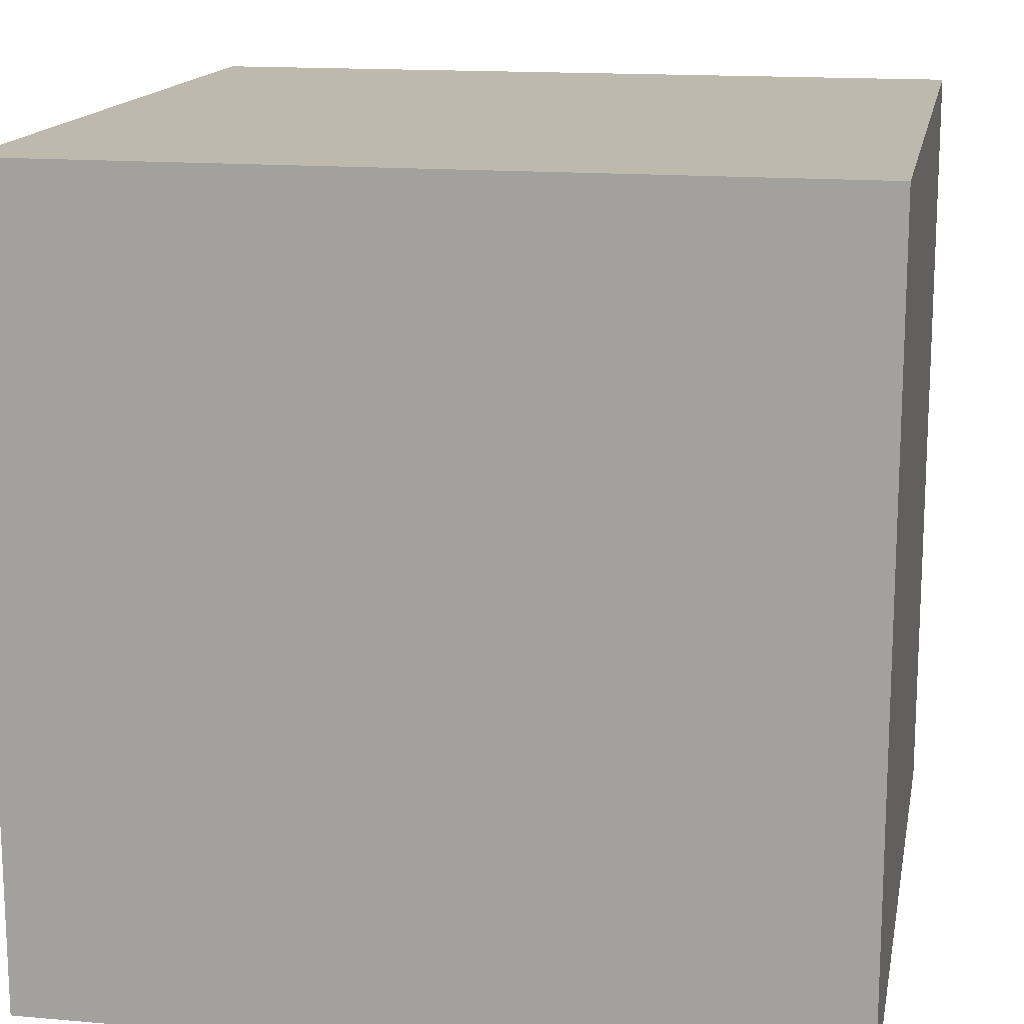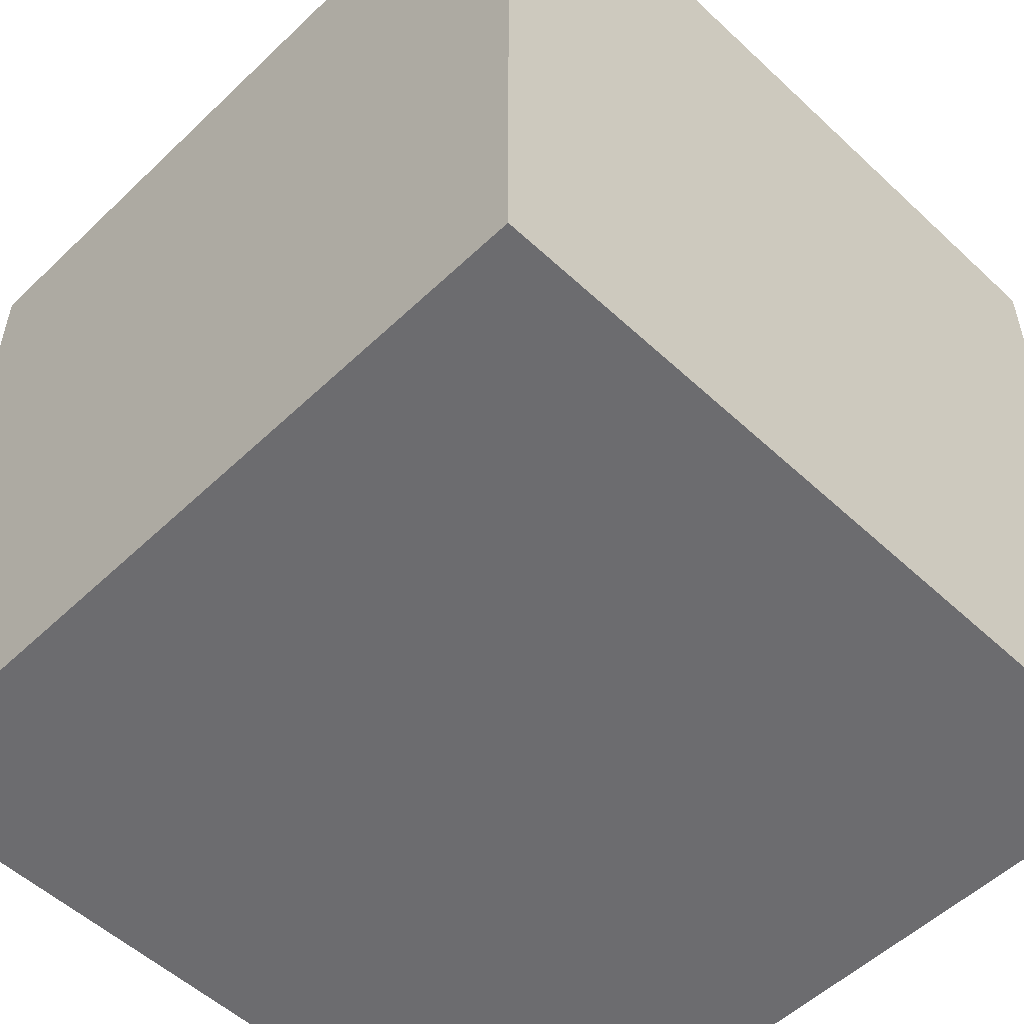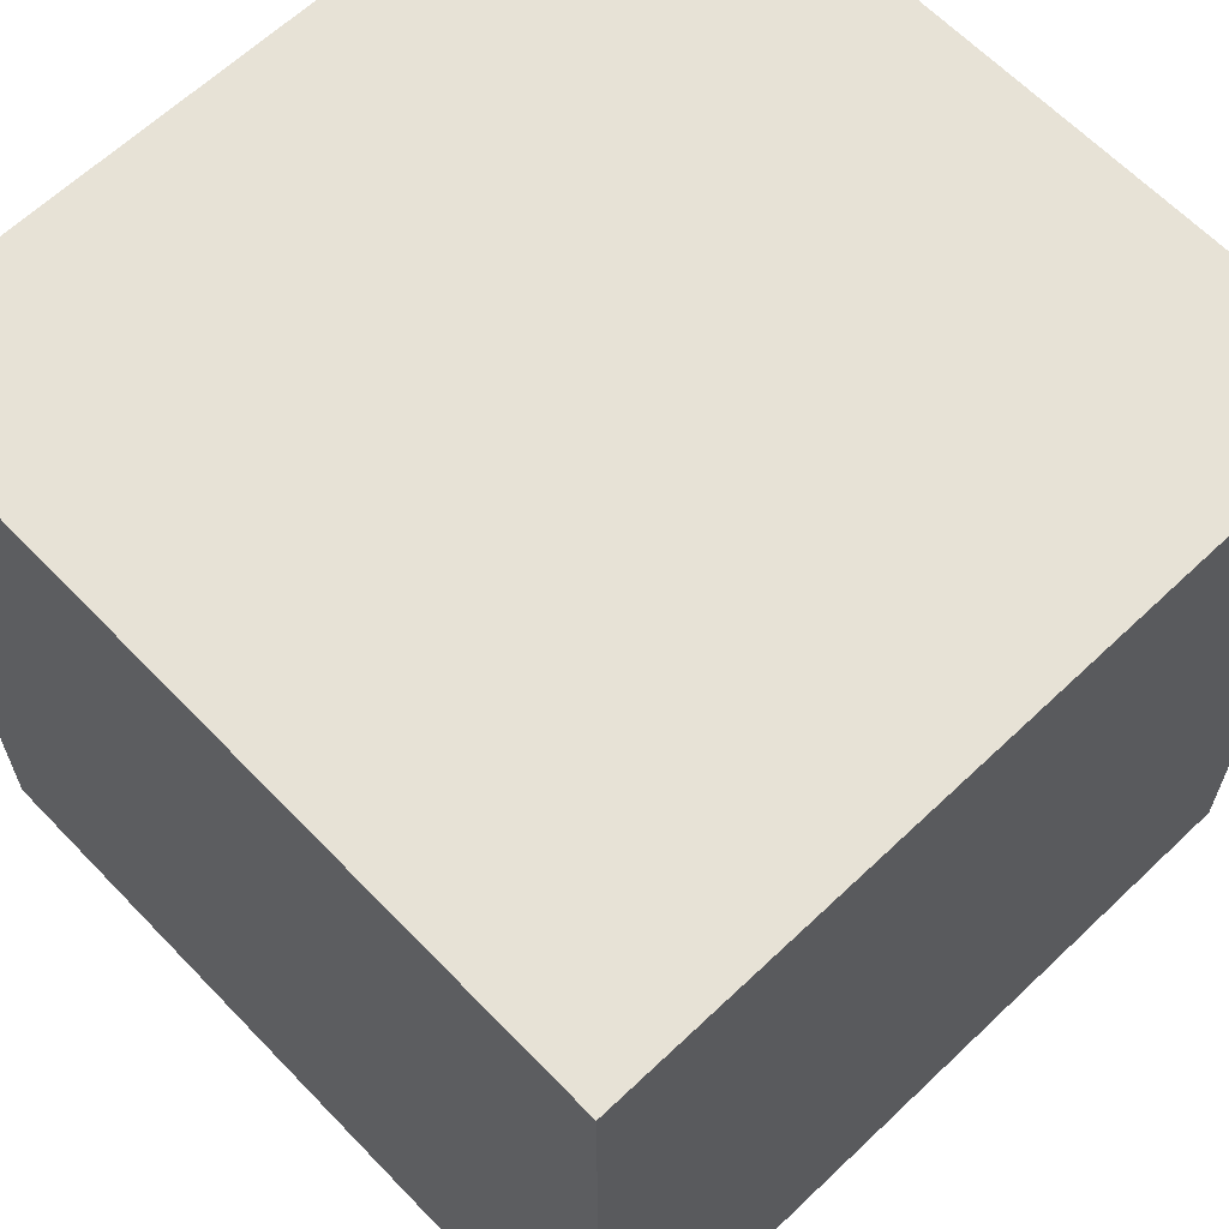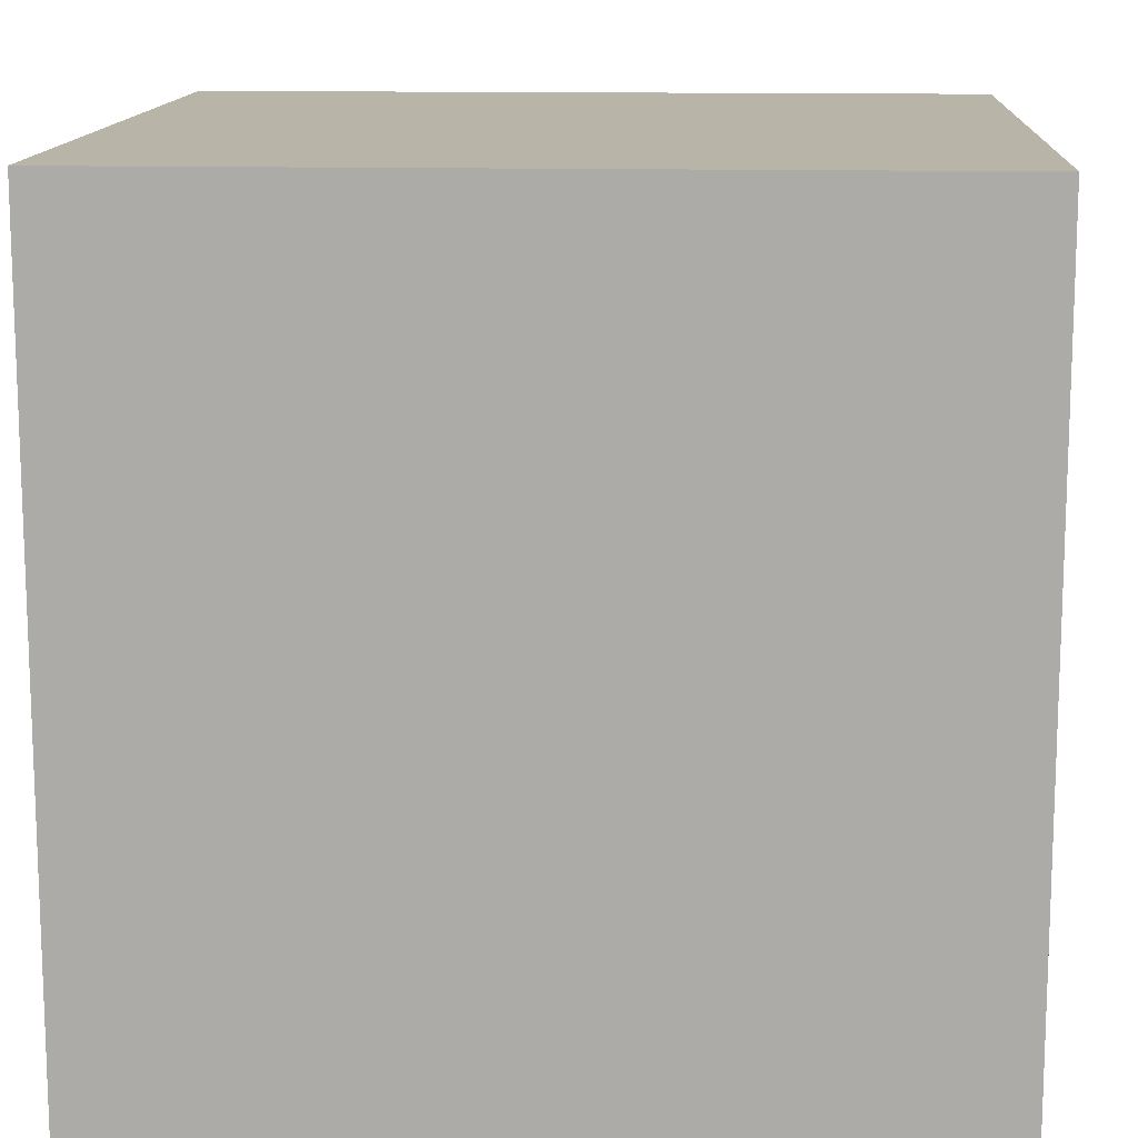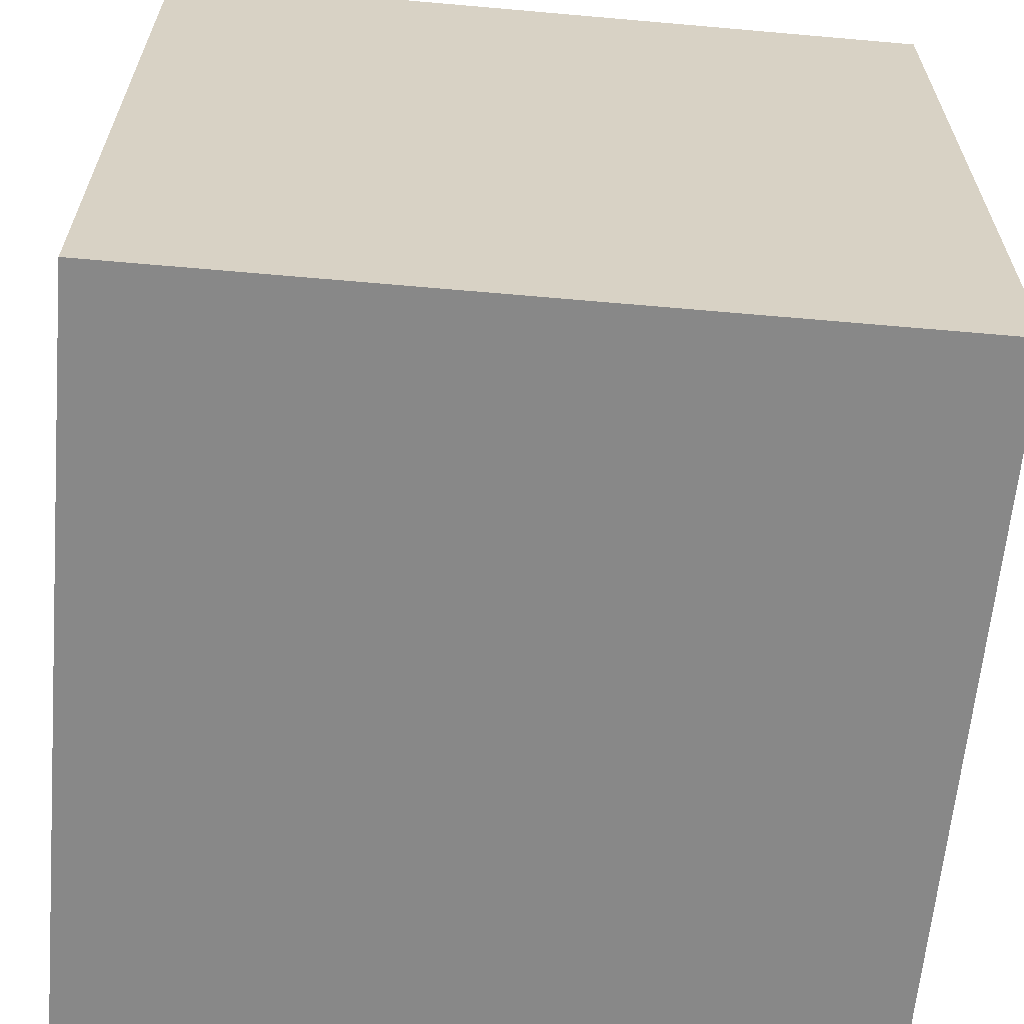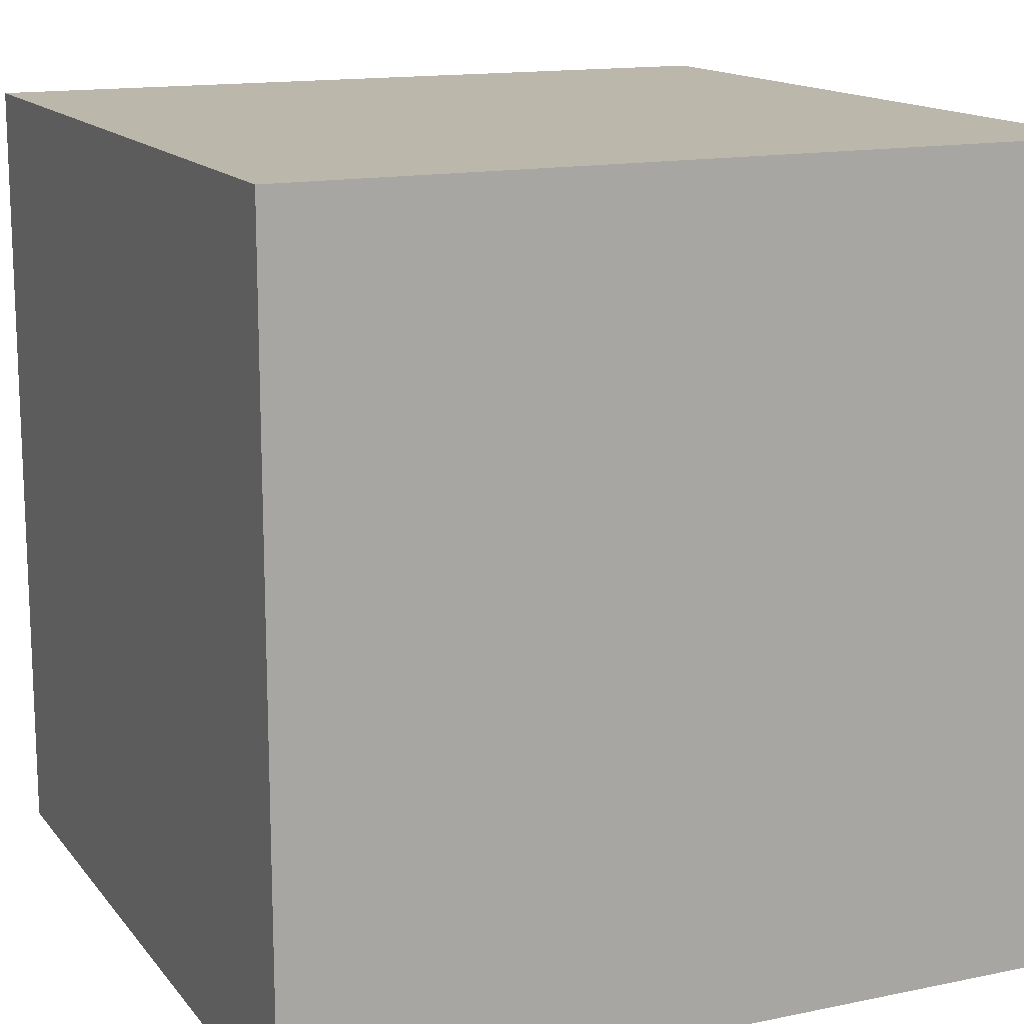
<metadata>
{"format":"obj","ext":"obj","renderer":"f3d","projection":"perspective","resolution":1024,"background":"white","views":[{"elev":15.1,"azim":100.7,"up":"+Y"},{"elev":-53.8,"azim":-44.7,"up":"+Z"},{"elev":63.6,"azim":136.2,"up":"+Y"},{"elev":13.2,"azim":3.3,"up":"+Y"},{"elev":-62.9,"azim":174.9,"up":"+Z"},{"elev":14.5,"azim":-24.3,"up":"+Y"}]}
</metadata>
<code>
v -0.9536 -1.027 0.9278
v -0.9536 0.9735 0.9278
v -0.9536 -1.027 -1.072
v -0.9536 0.9735 -1.072
v 1.046 -1.027 0.9278
v 1.046 0.9735 0.9278
v 1.046 -1.027 -1.072
v 1.046 0.9735 -1.072
f 2 3 1
f 4 7 3
f 8 5 7
f 6 1 5
f 7 1 3
f 4 6 8
f 2 4 3
f 4 8 7
f 8 6 5
f 6 2 1
f 7 5 1
f 4 2 6

</code>
